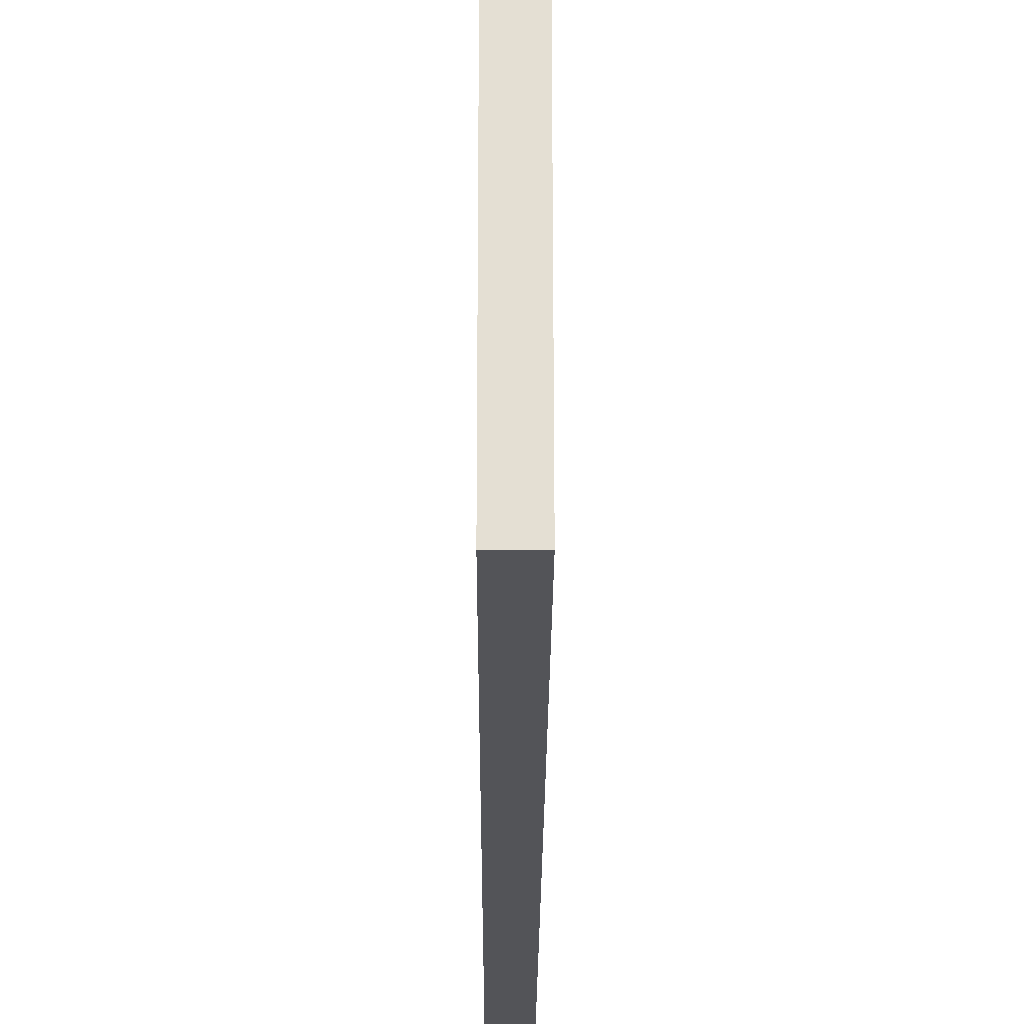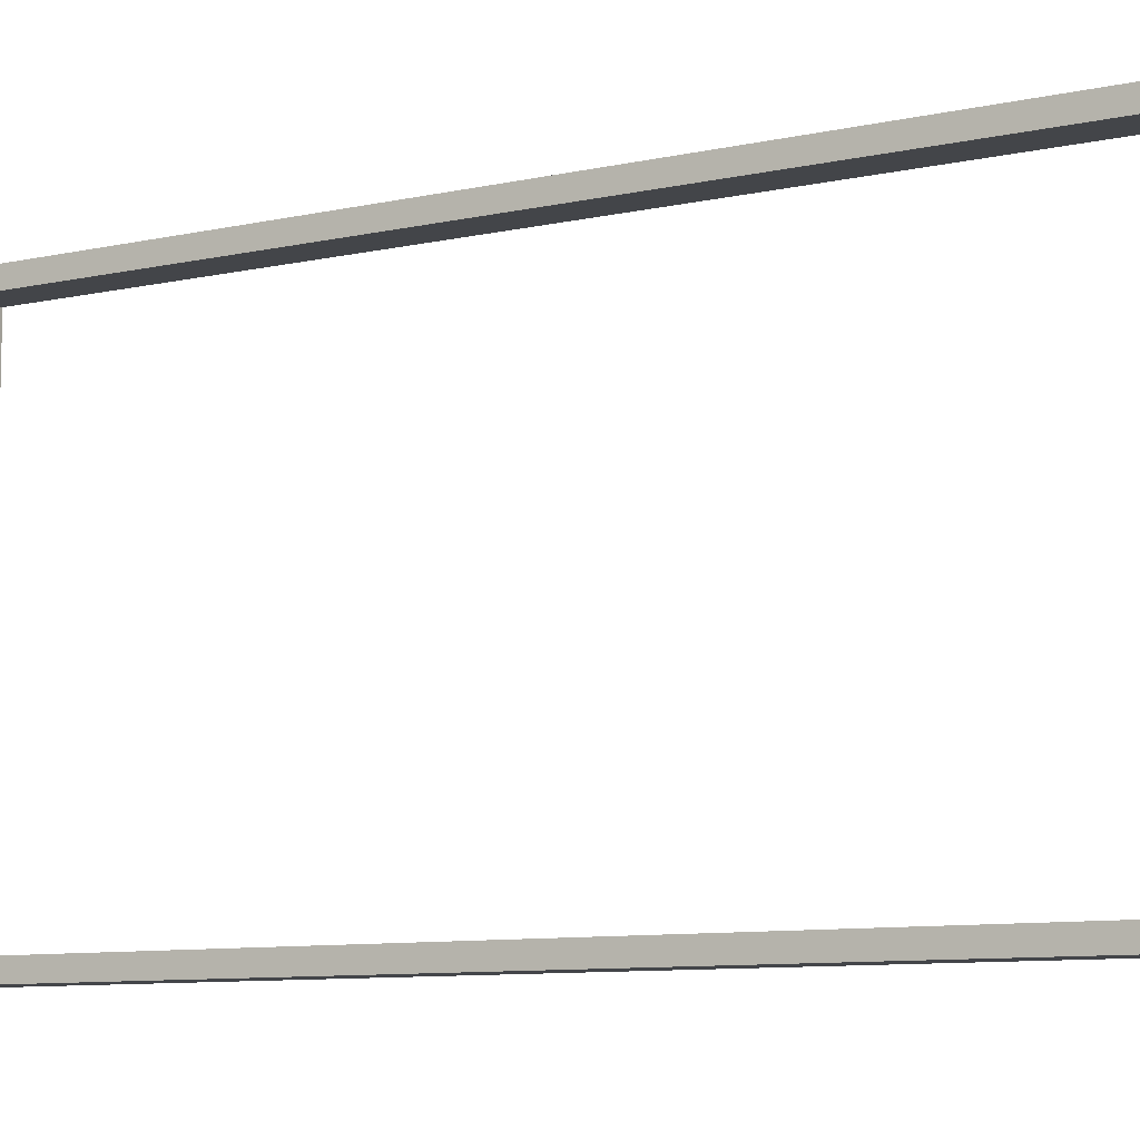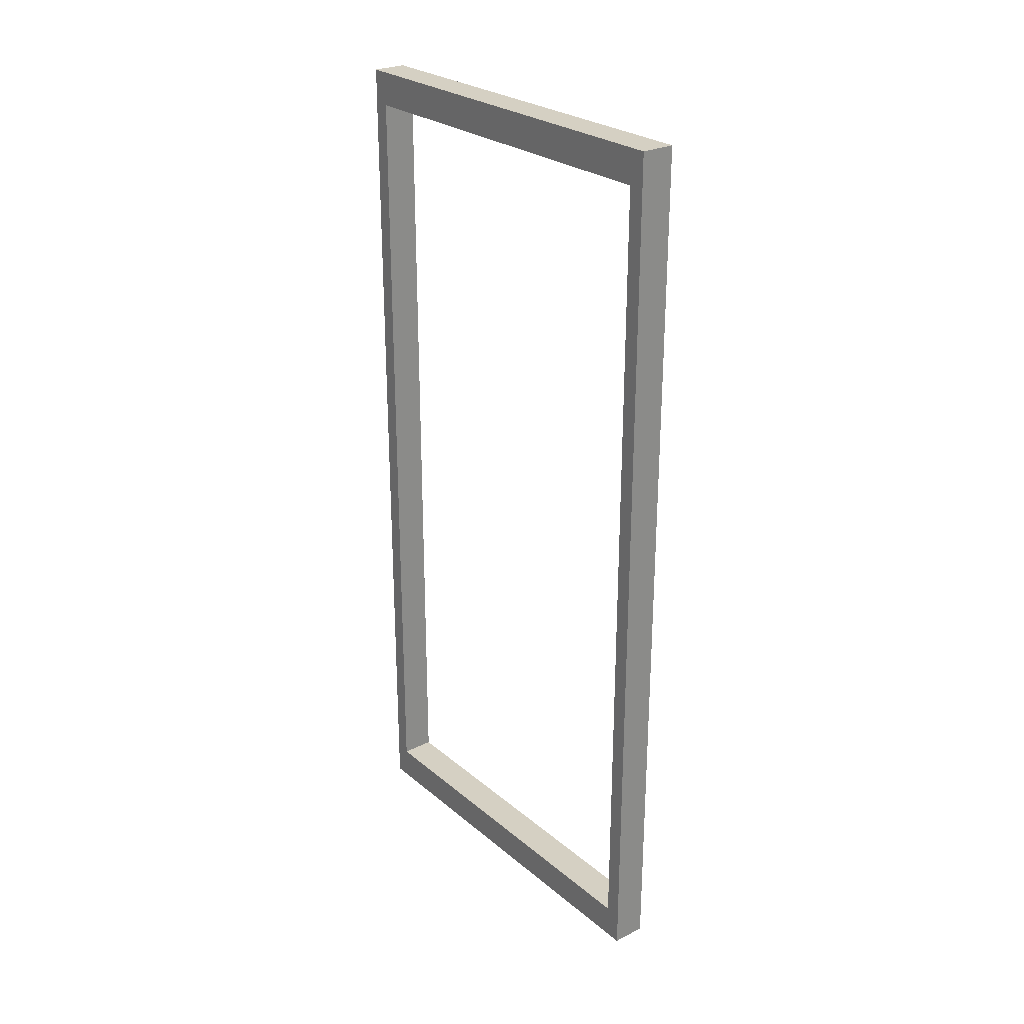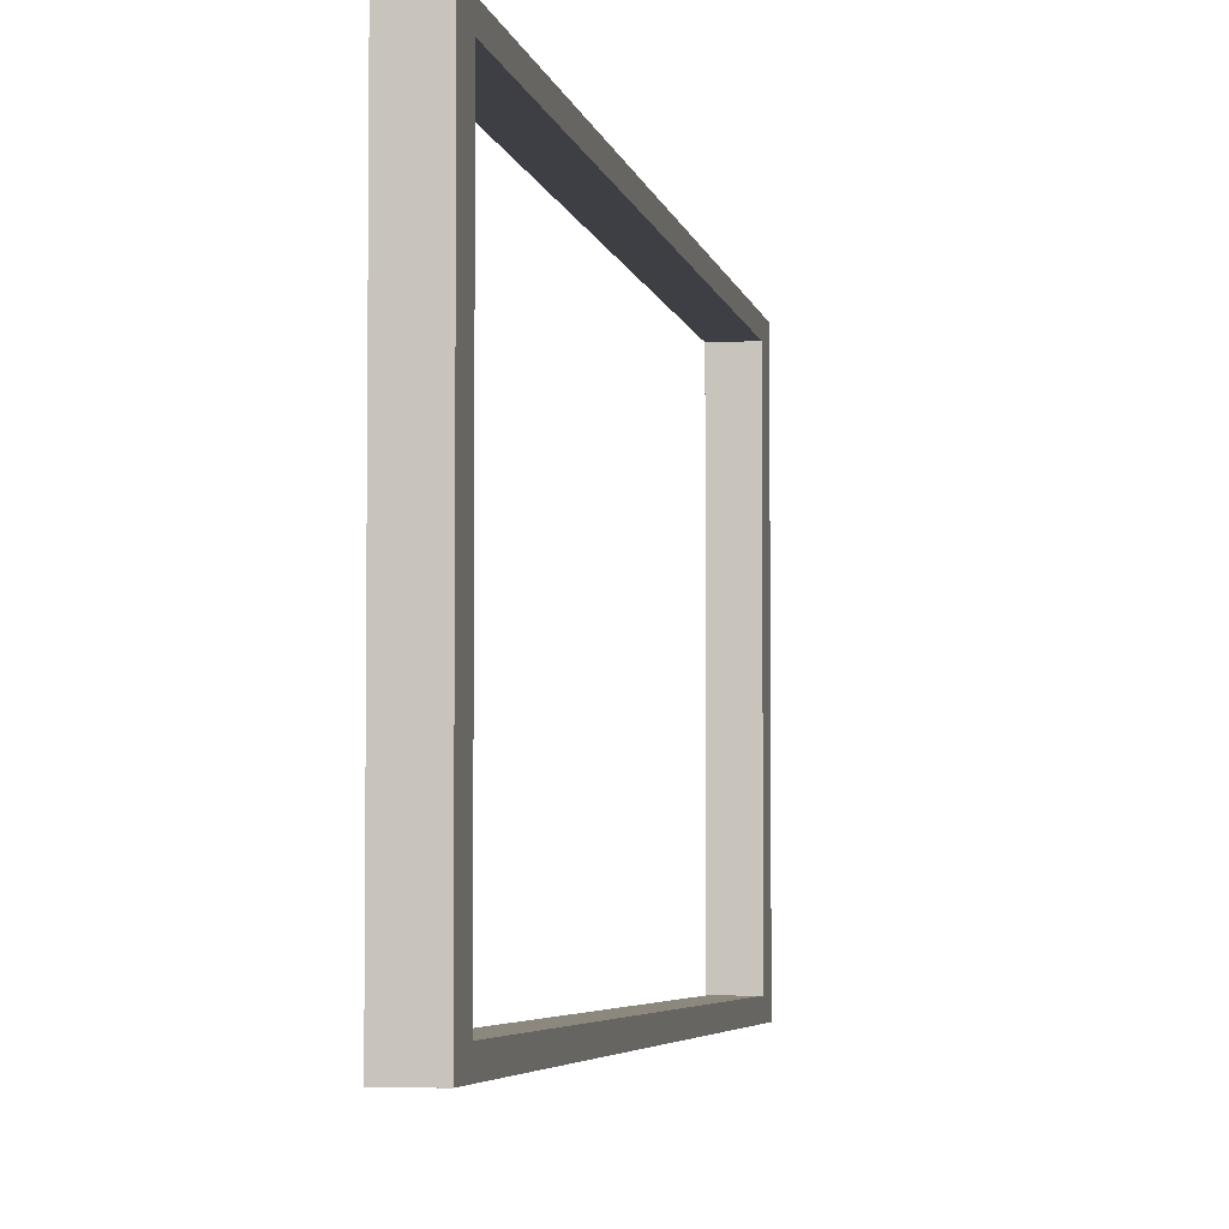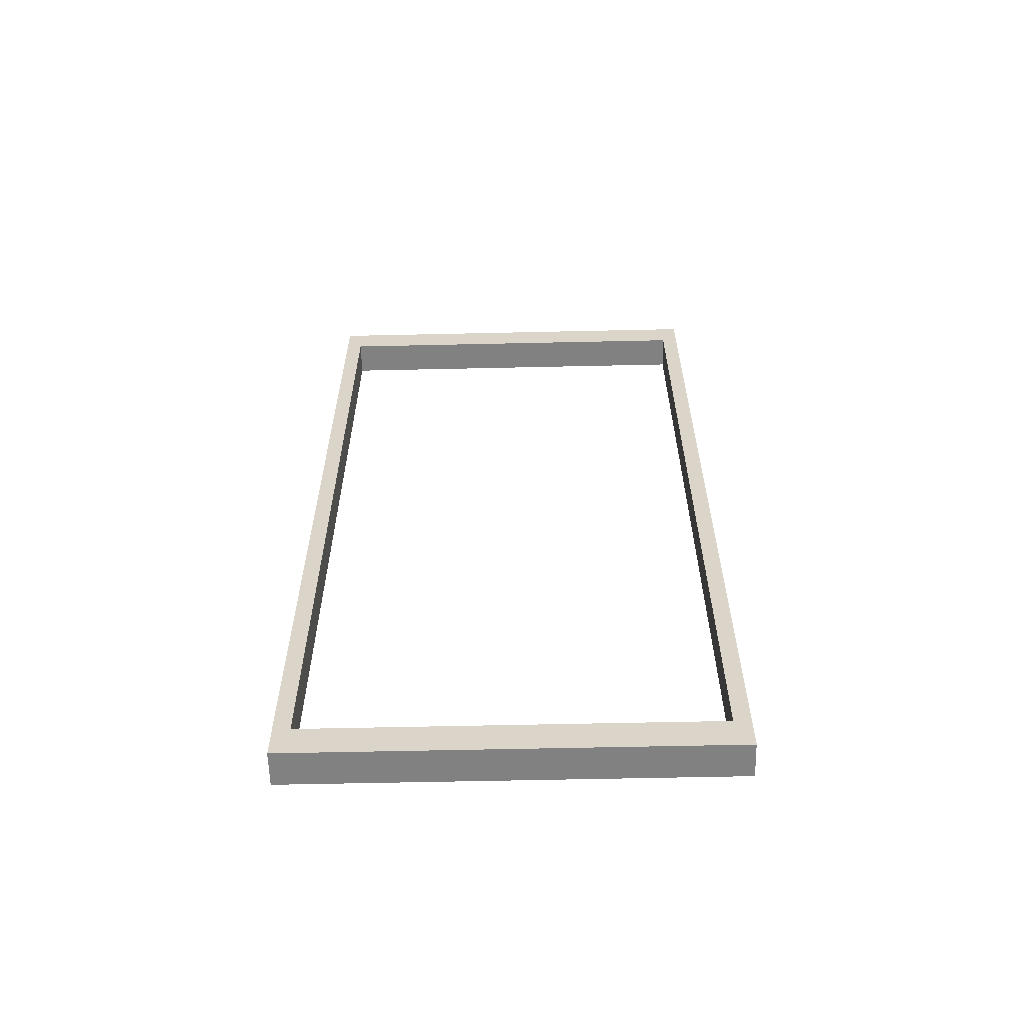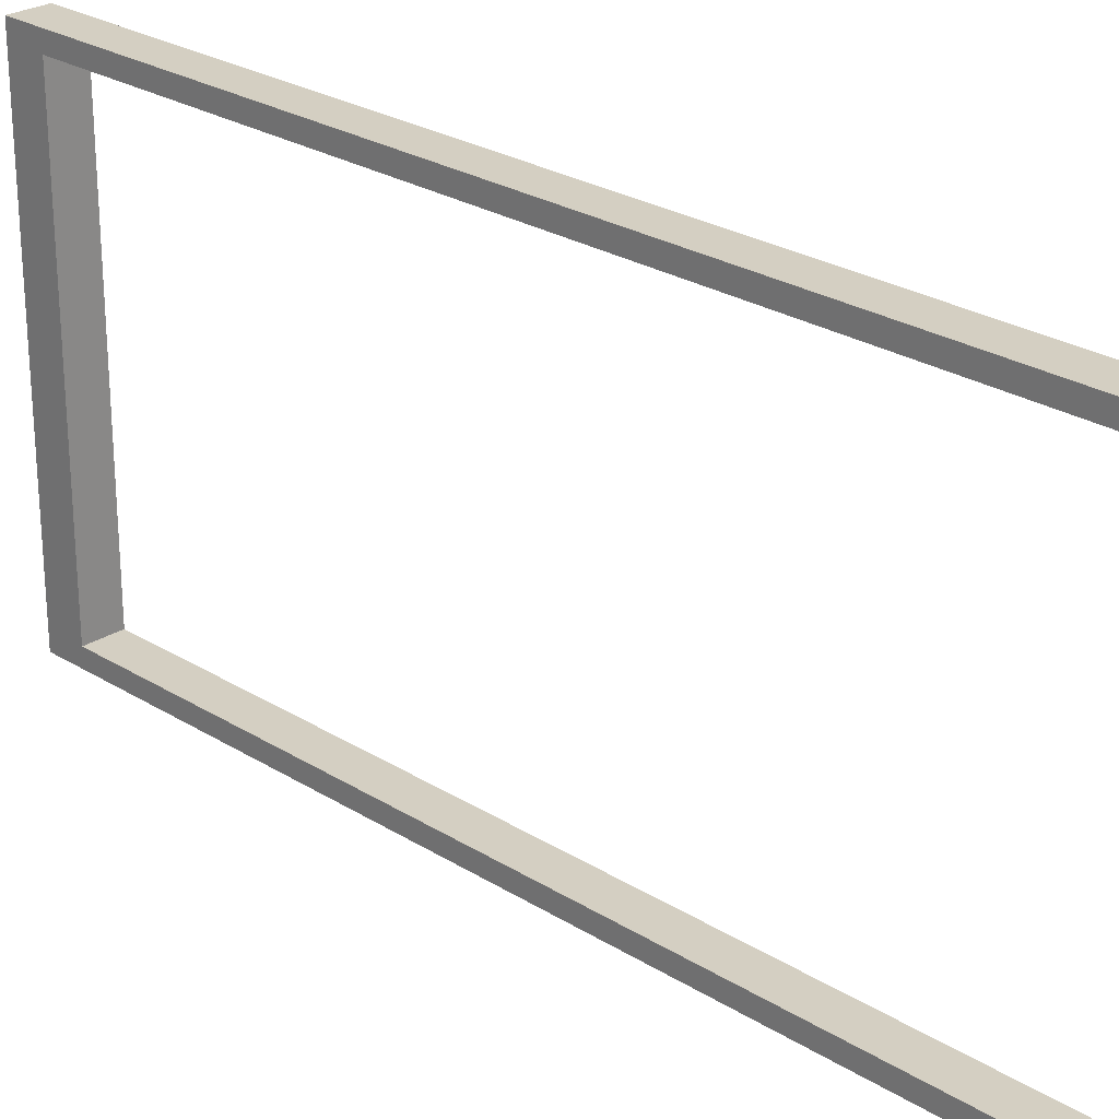
<metadata>
{"format":"obj","ext":"obj","renderer":"f3d","projection":"perspective","resolution":1024,"background":"white","views":[{"elev":-23.5,"azim":-0.2,"up":"+Z"},{"elev":-8.8,"azim":-58.6,"up":"+Z"},{"elev":26.4,"azim":-38.0,"up":"+Y"},{"elev":-4.4,"azim":10.0,"up":"+Z"},{"elev":-60.4,"azim":-88.7,"up":"+Y"},{"elev":25.8,"azim":134.8,"up":"+Z"}]}
</metadata>
<code>
o Cube
v 0.1627 4.223 -2.009
v 0.1627 -4.223 -2.009
v 0.1627 4.223 2.009
v 0.1627 -4.223 2.009
v -0.1627 4.223 -2.009
v -0.1627 -4.223 -2.009
v -0.1627 4.223 2.009
v -0.1627 -4.223 2.009
v 0.1627 3.894 -1.853
v 0.1627 -3.894 -1.853
v 0.1627 3.894 1.853
v 0.1627 -3.894 1.853
v -0.1627 3.894 -1.853
v -0.1627 -3.894 -1.853
v -0.1627 3.894 1.853
v -0.1627 -3.894 1.853
f 1 5 7 3
f 4 3 7 8
f 6 2 4 8
f 6 5 1 2
f 9 11 15 13
f 12 16 15 11
f 14 16 12 10
f 14 10 9 13
f 6 8 16 14
f 2 1 9 10
f 8 7 15 16
f 3 4 12 11
f 5 6 14 13
f 1 3 11 9
f 7 5 13 15
f 4 2 10 12

</code>
